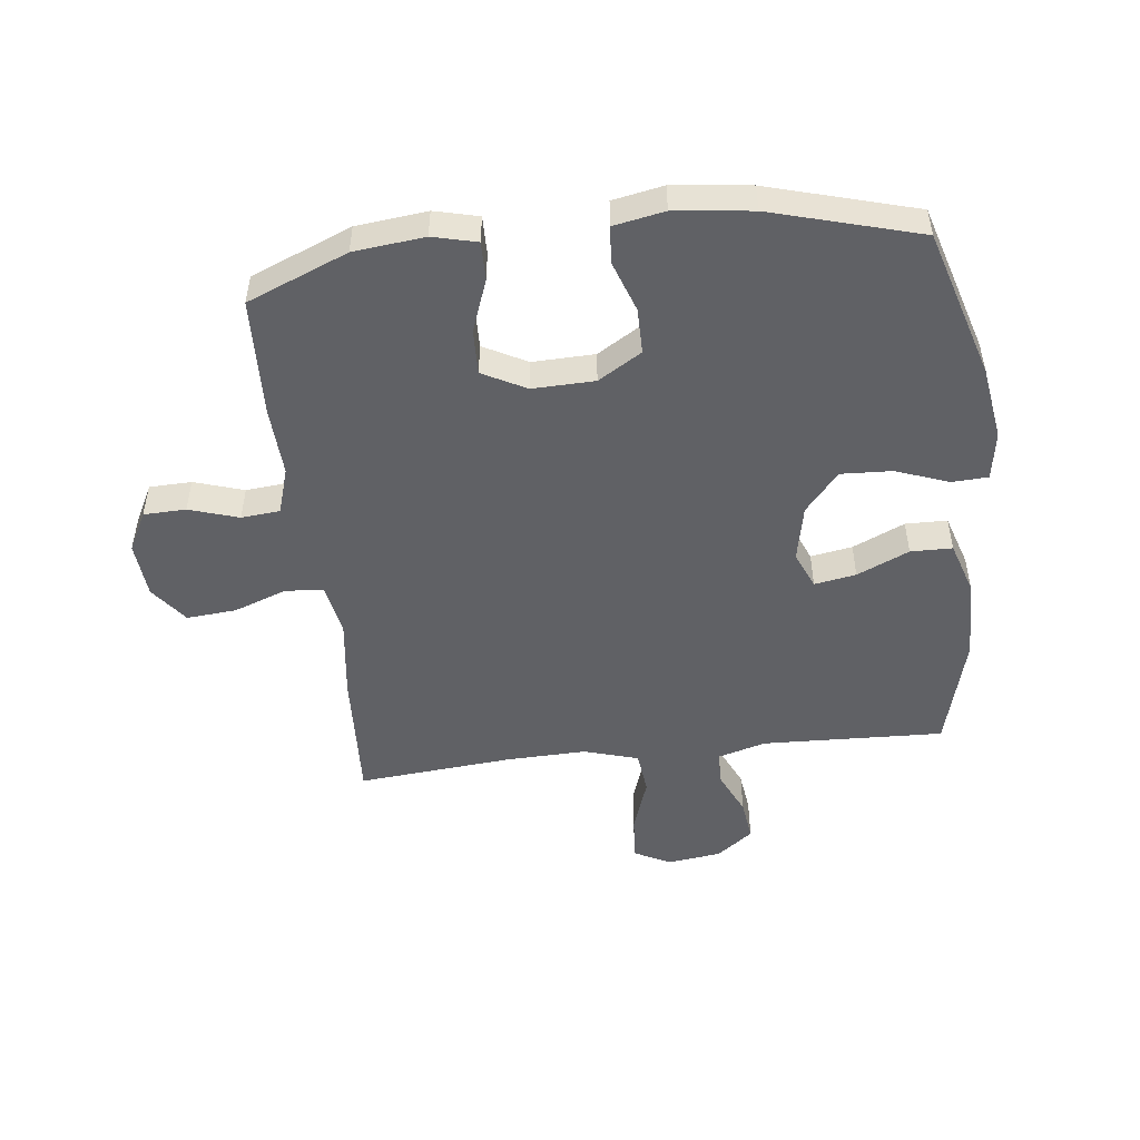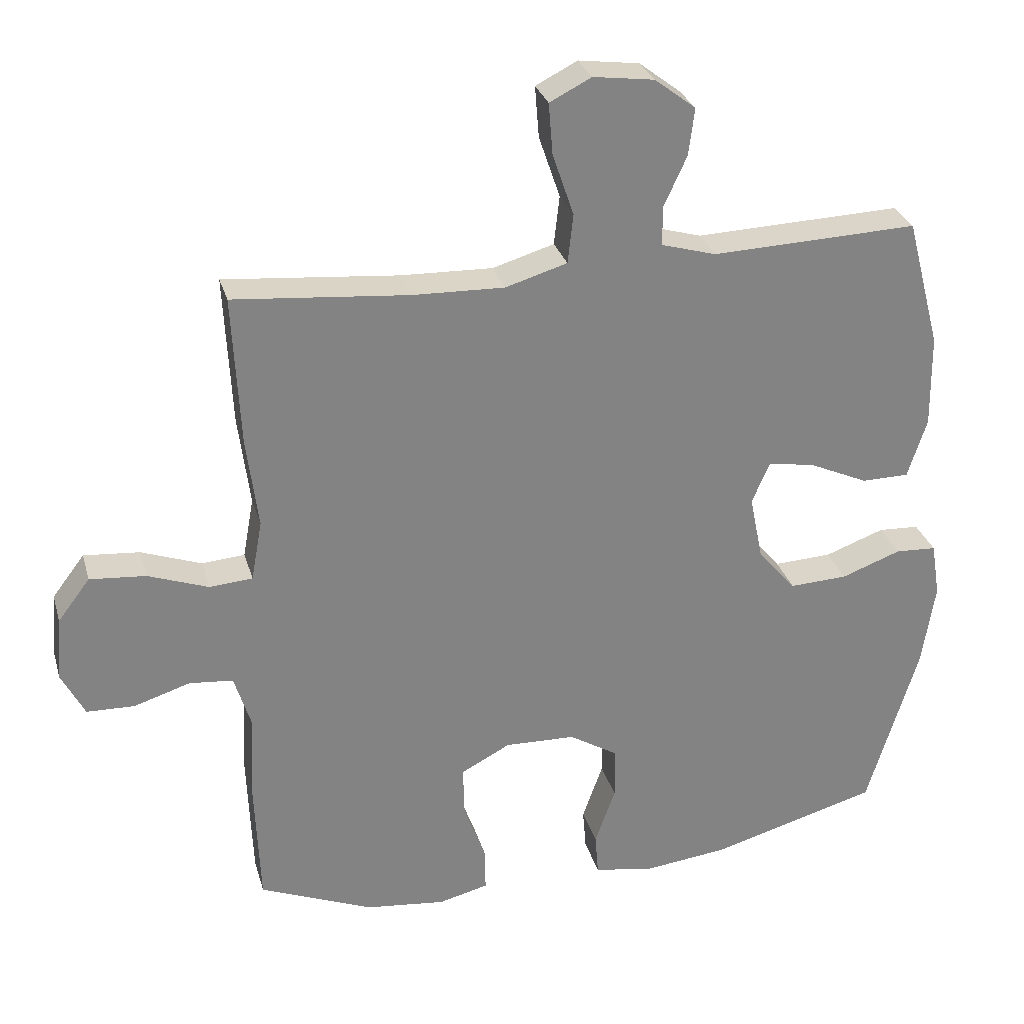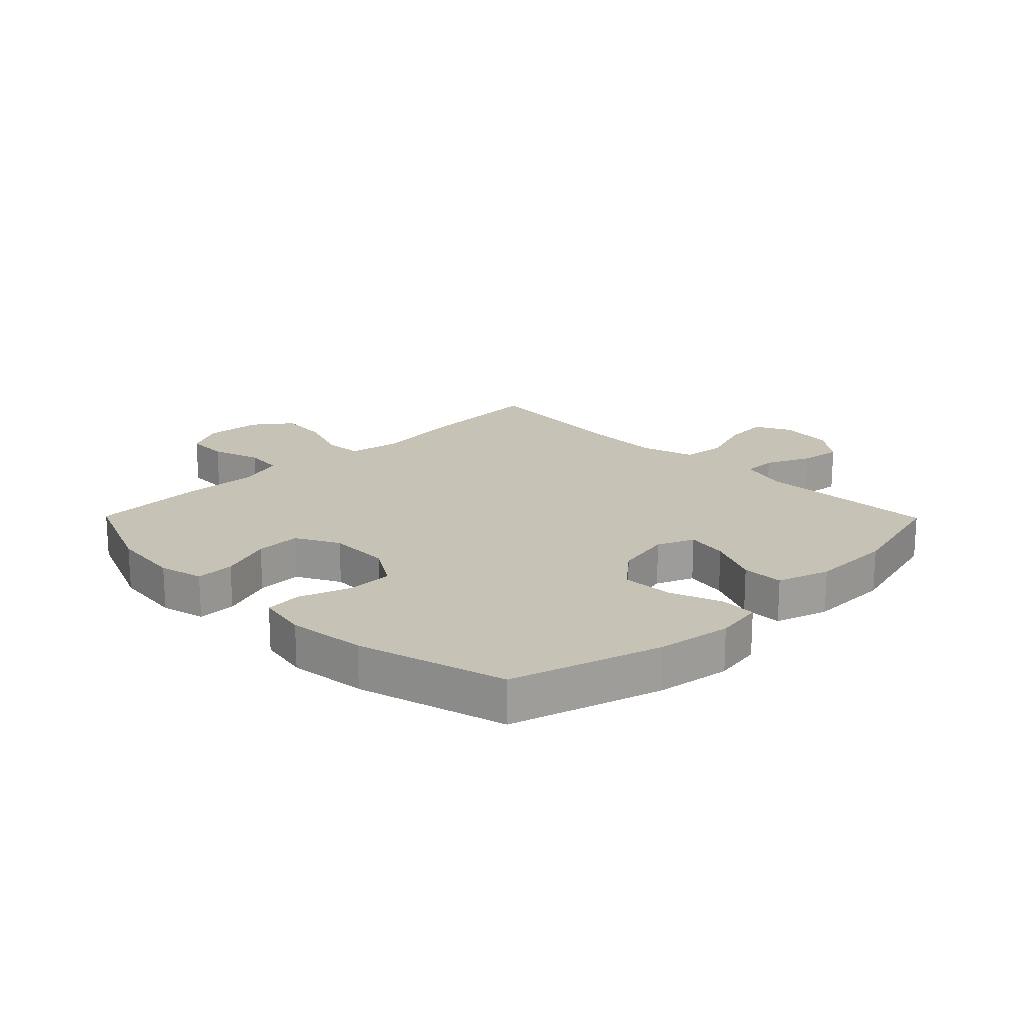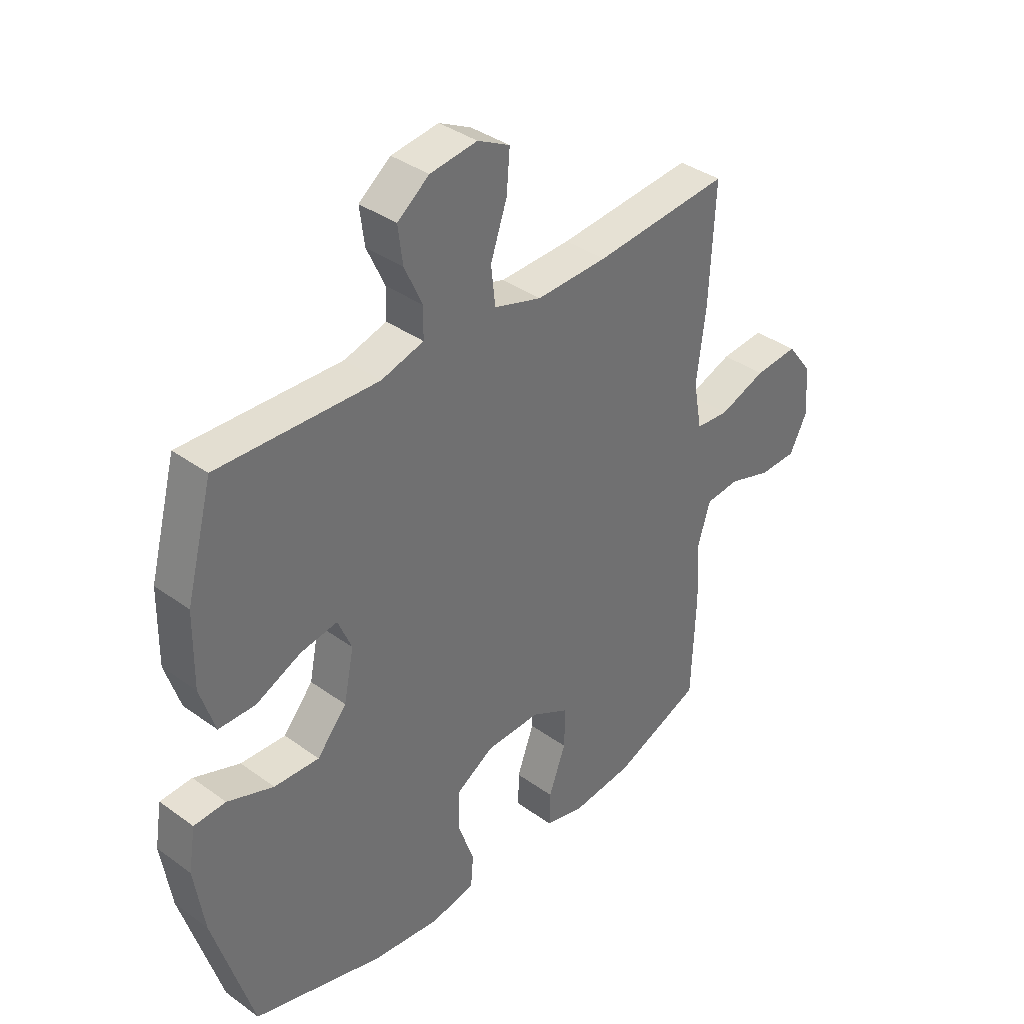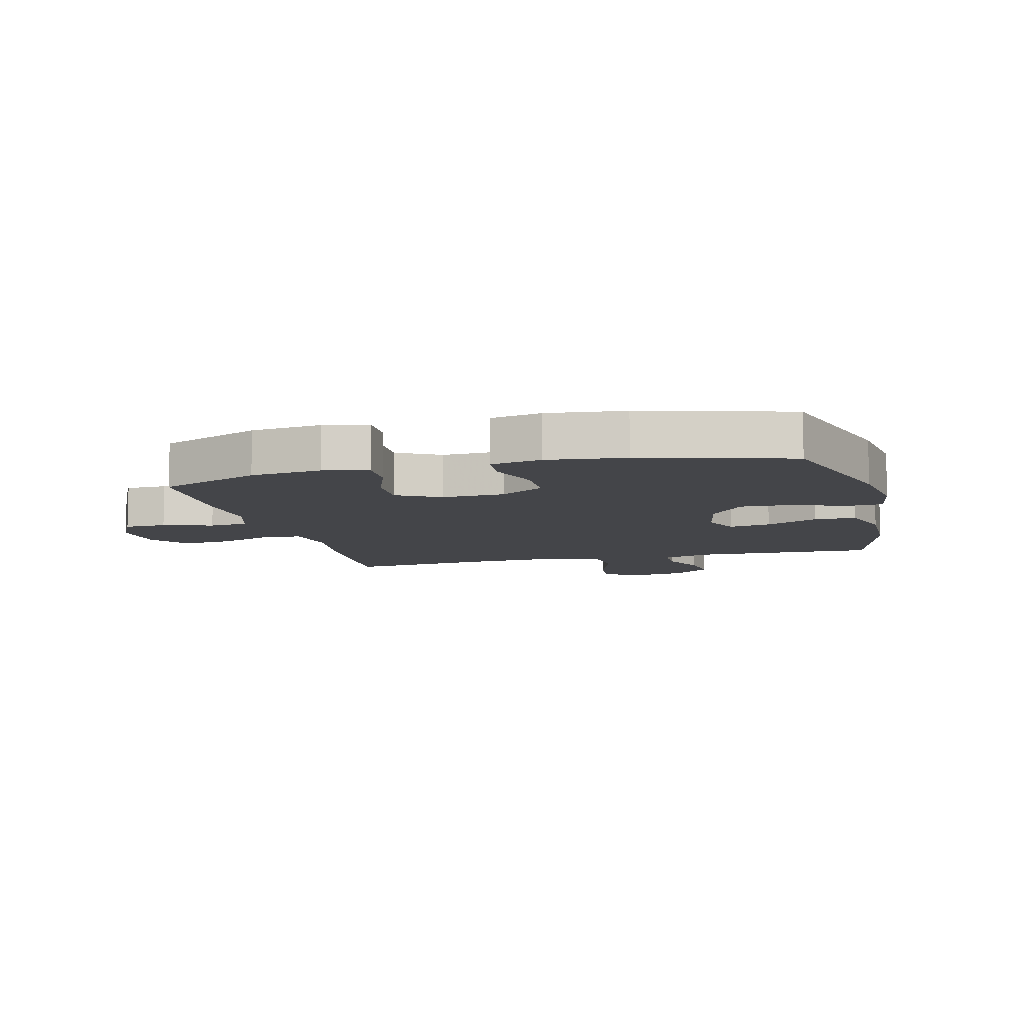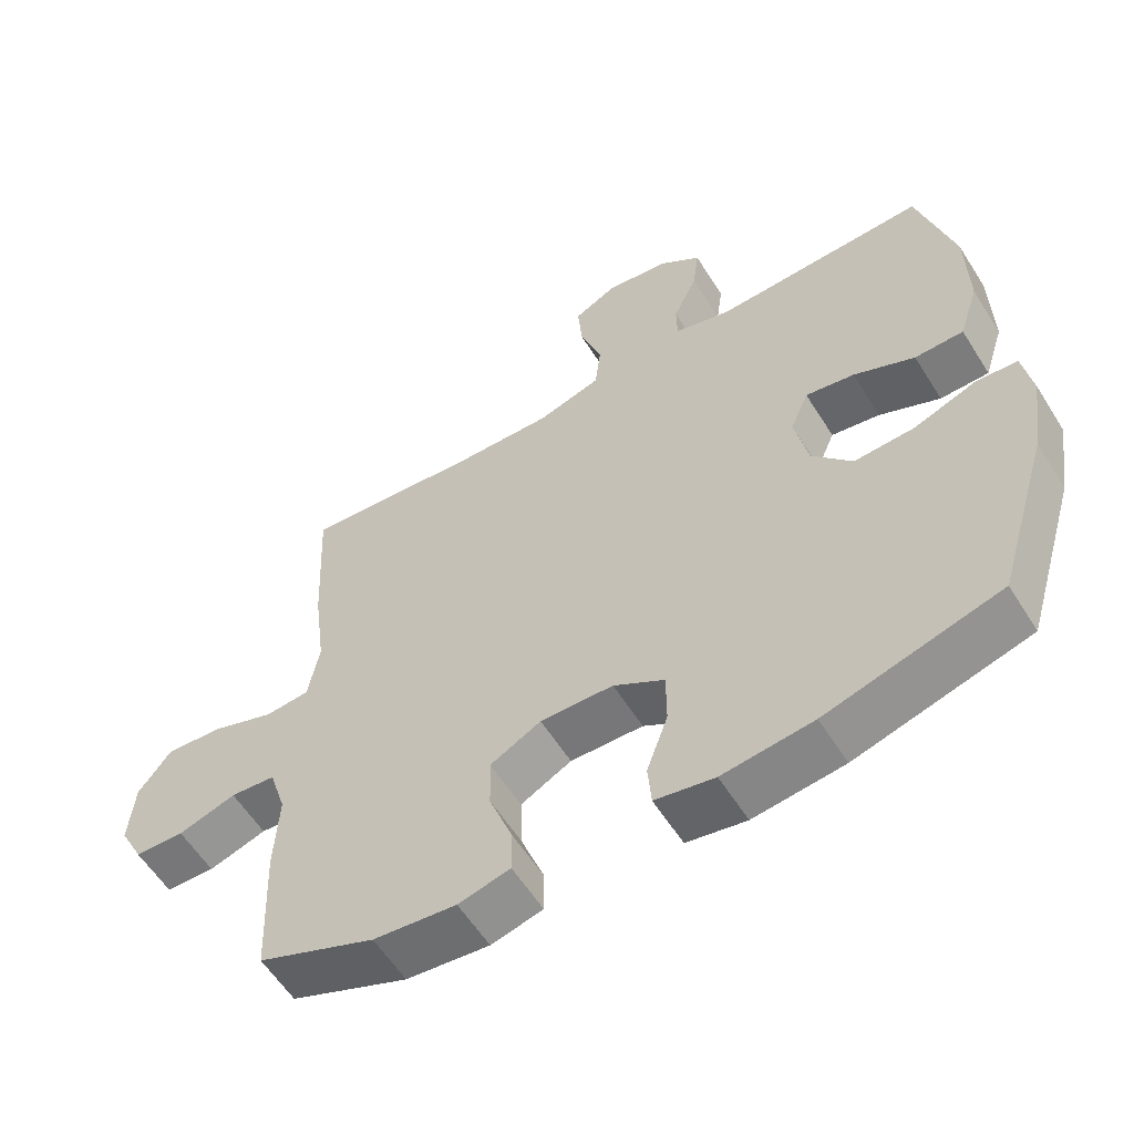
<metadata>
{"format":"obj","ext":"obj","renderer":"f3d","projection":"perspective","resolution":1024,"background":"white","views":[{"elev":-49.7,"azim":-173.4,"up":"+Y"},{"elev":29.1,"azim":165.0,"up":"+Z"},{"elev":18.9,"azim":-134.6,"up":"+Y"},{"elev":37.2,"azim":-47.1,"up":"+Z"},{"elev":-9.0,"azim":-165.7,"up":"+Y"},{"elev":-58.3,"azim":-148.1,"up":"+Z"}]}
</metadata>
<code>
v 0.5 0.07 -0.5
v 0.334 0.07 -0.568
v 0.217 0.07 -0.581
v 0.144 0.07 -0.563
v 0.145 0.07 -0.499
v 0.177 0.07 -0.412
v 0.179 0.07 -0.337
v 0.107 0.07 -0.299
v 0.004 0.07 -0.302
v -0.068 0.07 -0.346
v -0.068 0.07 -0.422
v -0.038 0.07 -0.507
v -0.043 0.07 -0.568
v -0.127 0.07 -0.584
v -0.255 0.07 -0.569
v -0.5 0.07 -0.5
v -0.575 0.07 -0.253
v -0.594 0.07 -0.13
v -0.581 0.07 -0.05
v -0.521 0.07 -0.047
v -0.434 0.07 -0.079
v -0.349 0.07 -0.083
v -0.293 0.07 -0.017
v -0.274 0.07 0.077
v -0.3 0.07 0.138
v -0.369 0.07 0.126
v -0.455 0.07 0.087
v -0.524 0.07 0.088
v -0.552 0.07 0.175
v -0.55 0.07 0.311
v -0.5 0.07 0.5
v -0.199 0.07 0.489
v -0.119 0.07 0.512
v -0.118 0.07 0.568
v -0.152 0.07 0.642
v -0.161 0.07 0.711
v -0.101 0.07 0.757
v -0.012 0.07 0.769
v 0.049 0.07 0.738
v 0.043 0.07 0.663
v 0.012 0.07 0.572
v 0.02 0.07 0.5
v 0.11 0.07 0.473
v 0.244 0.07 0.477
v 0.5 0.07 0.5
v 0.489 0.07 0.28
v 0.472 0.07 0.147
v 0.488 0.07 0.059
v 0.551 0.07 0.054
v 0.639 0.07 0.086
v 0.721 0.07 0.093
v 0.768 0.07 0.031
v 0.776 0.07 -0.062
v 0.742 0.07 -0.128
v 0.672 0.07 -0.13
v 0.59 0.07 -0.104
v 0.526 0.07 -0.11
v 0.502 0.07 -0.187
v 0.508 0.07 -0.303
v 0.5 0 -0.5
v 0.334 0 -0.568
v 0.217 0 -0.581
v 0.144 0 -0.563
v 0.145 0 -0.499
v 0.177 0 -0.412
v 0.179 0 -0.337
v 0.107 0 -0.299
v 0.004 0 -0.302
v -0.068 0 -0.346
v -0.068 0 -0.422
v -0.038 0 -0.507
v -0.043 0 -0.568
v -0.127 0 -0.584
v -0.255 0 -0.569
v -0.5 0 -0.5
v -0.575 0 -0.253
v -0.594 0 -0.13
v -0.581 0 -0.05
v -0.521 0 -0.047
v -0.434 0 -0.079
v -0.349 0 -0.083
v -0.293 0 -0.017
v -0.274 0 0.077
v -0.3 0 0.138
v -0.369 0 0.126
v -0.455 0 0.087
v -0.524 0 0.088
v -0.552 0 0.175
v -0.55 0 0.311
v -0.5 0 0.5
v -0.199 0 0.489
v -0.119 0 0.512
v -0.118 0 0.568
v -0.152 0 0.642
v -0.161 0 0.711
v -0.101 0 0.757
v -0.012 0 0.769
v 0.049 0 0.738
v 0.043 0 0.663
v 0.012 0 0.572
v 0.02 0 0.5
v 0.11 0 0.473
v 0.244 0 0.477
v 0.5 0 0.5
v 0.489 0 0.28
v 0.472 0 0.147
v 0.488 0 0.059
v 0.551 0 0.054
v 0.639 0 0.086
v 0.721 0 0.093
v 0.768 0 0.031
v 0.776 0 -0.062
v 0.742 0 -0.128
v 0.672 0 -0.13
v 0.59 0 -0.104
v 0.526 0 -0.11
v 0.502 0 -0.187
v 0.508 0 -0.303
f 4 5 6
f 3 4 6
f 2 3 6
f 1 2 6
f 59 1 6
f 58 59 6
f 57 58 6 7
f 54 55 56
f 53 54 56
f 52 53 56
f 51 52 56
f 50 51 56
f 49 50 56
f 48 49 56 57
f 44 45 46 47
f 43 44 47 48
f 57 7 8
f 48 57 8
f 43 48 8
f 42 43 8
f 39 40 41
f 38 39 41
f 37 38 41
f 36 37 41
f 35 36 41
f 34 35 41
f 42 8 9
f 41 42 9
f 34 41 9
f 33 34 9
f 30 31 32
f 29 30 32
f 28 29 32
f 27 28 32
f 26 27 32
f 25 26 32 33
f 19 20 21
f 18 19 21
f 17 18 21
f 16 17 21
f 15 16 21
f 14 15 21
f 13 14 21
f 12 13 21
f 11 12 21
f 10 11 21 22
f 33 9 10
f 25 33 10
f 24 25 10
f 10 22 23
f 10 23 24
f 65 64 63
f 65 63 62
f 65 62 61
f 65 61 60
f 65 60 118
f 65 118 117
f 66 65 117 116
f 115 114 113
f 115 113 112
f 115 112 111
f 115 111 110
f 115 110 109
f 115 109 108
f 116 115 108 107
f 106 105 104 103
f 107 106 103 102
f 67 66 116
f 67 116 107
f 67 107 102
f 67 102 101
f 100 99 98
f 100 98 97
f 100 97 96
f 100 96 95
f 100 95 94
f 100 94 93
f 68 67 101
f 68 101 100
f 68 100 93
f 68 93 92
f 91 90 89
f 91 89 88
f 91 88 87
f 91 87 86
f 91 86 85
f 92 91 85 84
f 80 79 78
f 80 78 77
f 80 77 76
f 80 76 75
f 80 75 74
f 80 74 73
f 80 73 72
f 80 72 71
f 80 71 70
f 81 80 70 69
f 69 68 92
f 69 92 84
f 69 84 83
f 82 81 69
f 83 82 69
f 1 60 61 2
f 2 61 62 3
f 3 62 63 4
f 4 63 64 5
f 5 64 65 6
f 6 65 66 7
f 7 66 67 8
f 8 67 68 9
f 9 68 69 10
f 10 69 70 11
f 11 70 71 12
f 12 71 72 13
f 13 72 73 14
f 14 73 74 15
f 15 74 75 16
f 16 75 76 17
f 17 76 77 18
f 18 77 78 19
f 19 78 79 20
f 20 79 80 21
f 21 80 81 22
f 22 81 82 23
f 23 82 83 24
f 24 83 84 25
f 25 84 85 26
f 26 85 86 27
f 27 86 87 28
f 28 87 88 29
f 29 88 89 30
f 30 89 90 31
f 31 90 91 32
f 32 91 92 33
f 33 92 93 34
f 34 93 94 35
f 35 94 95 36
f 36 95 96 37
f 37 96 97 38
f 38 97 98 39
f 39 98 99 40
f 40 99 100 41
f 41 100 101 42
f 42 101 102 43
f 43 102 103 44
f 44 103 104 45
f 45 104 105 46
f 46 105 106 47
f 47 106 107 48
f 48 107 108 49
f 49 108 109 50
f 50 109 110 51
f 51 110 111 52
f 52 111 112 53
f 53 112 113 54
f 54 113 114 55
f 55 114 115 56
f 56 115 116 57
f 57 116 117 58
f 58 117 118 59
f 59 118 60 1

</code>
